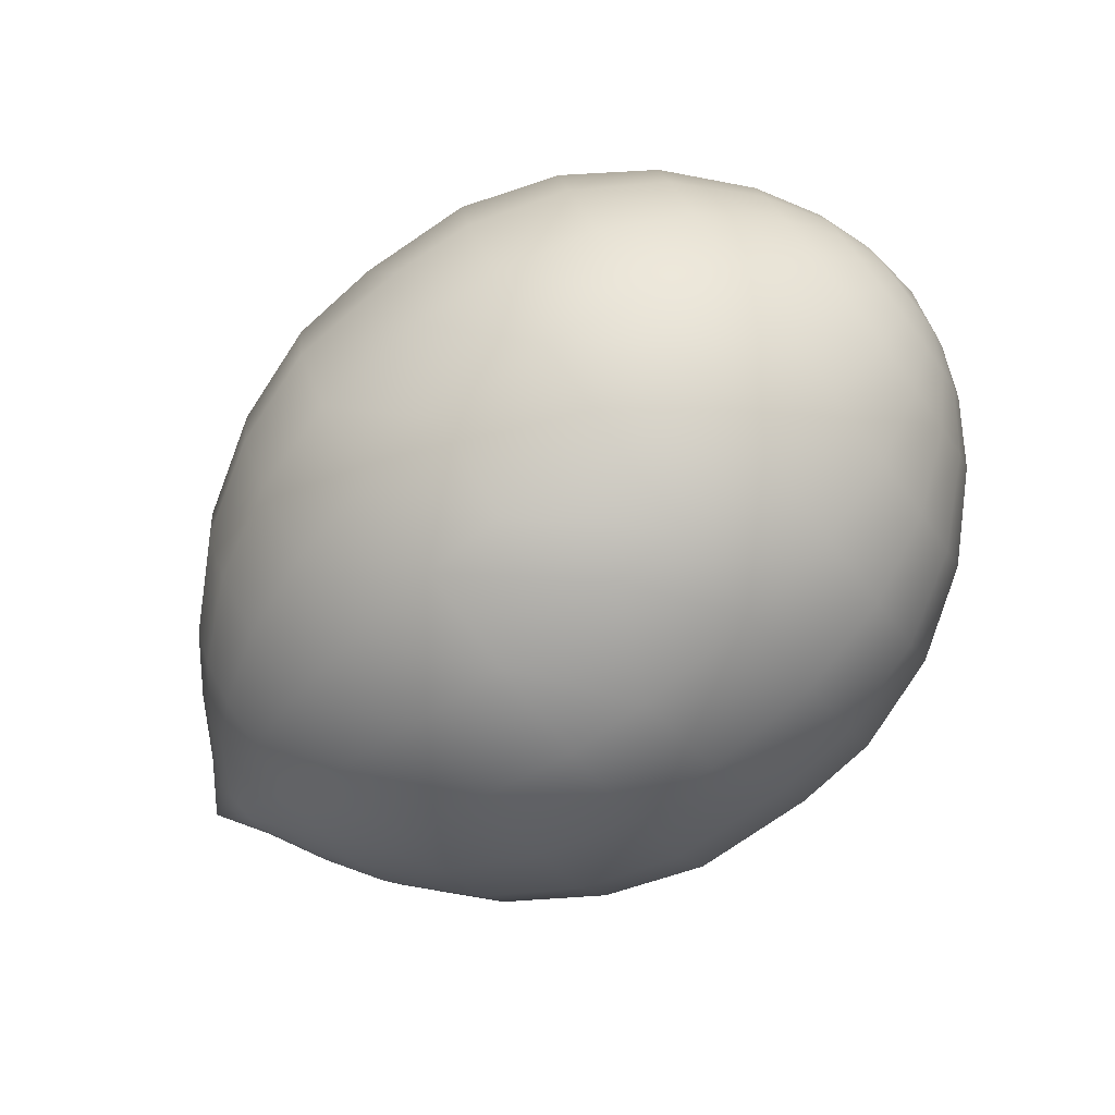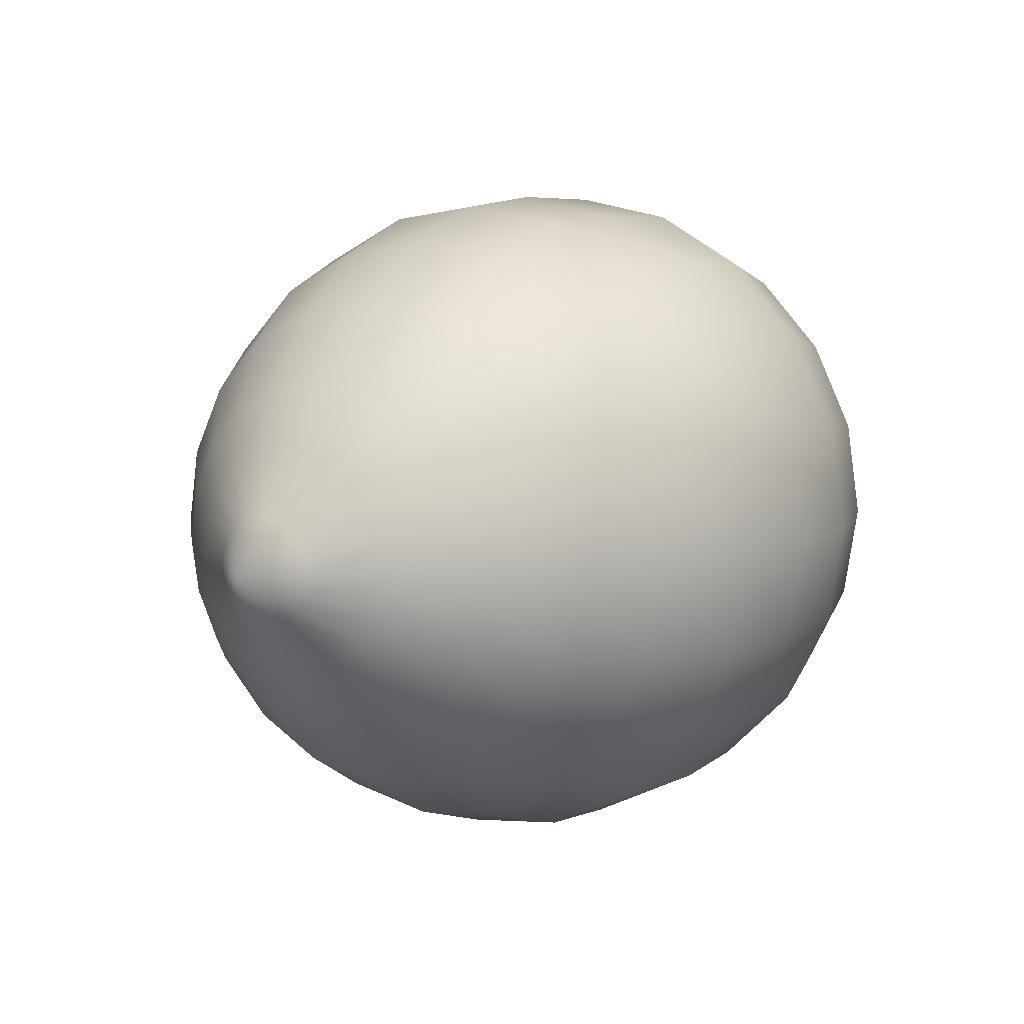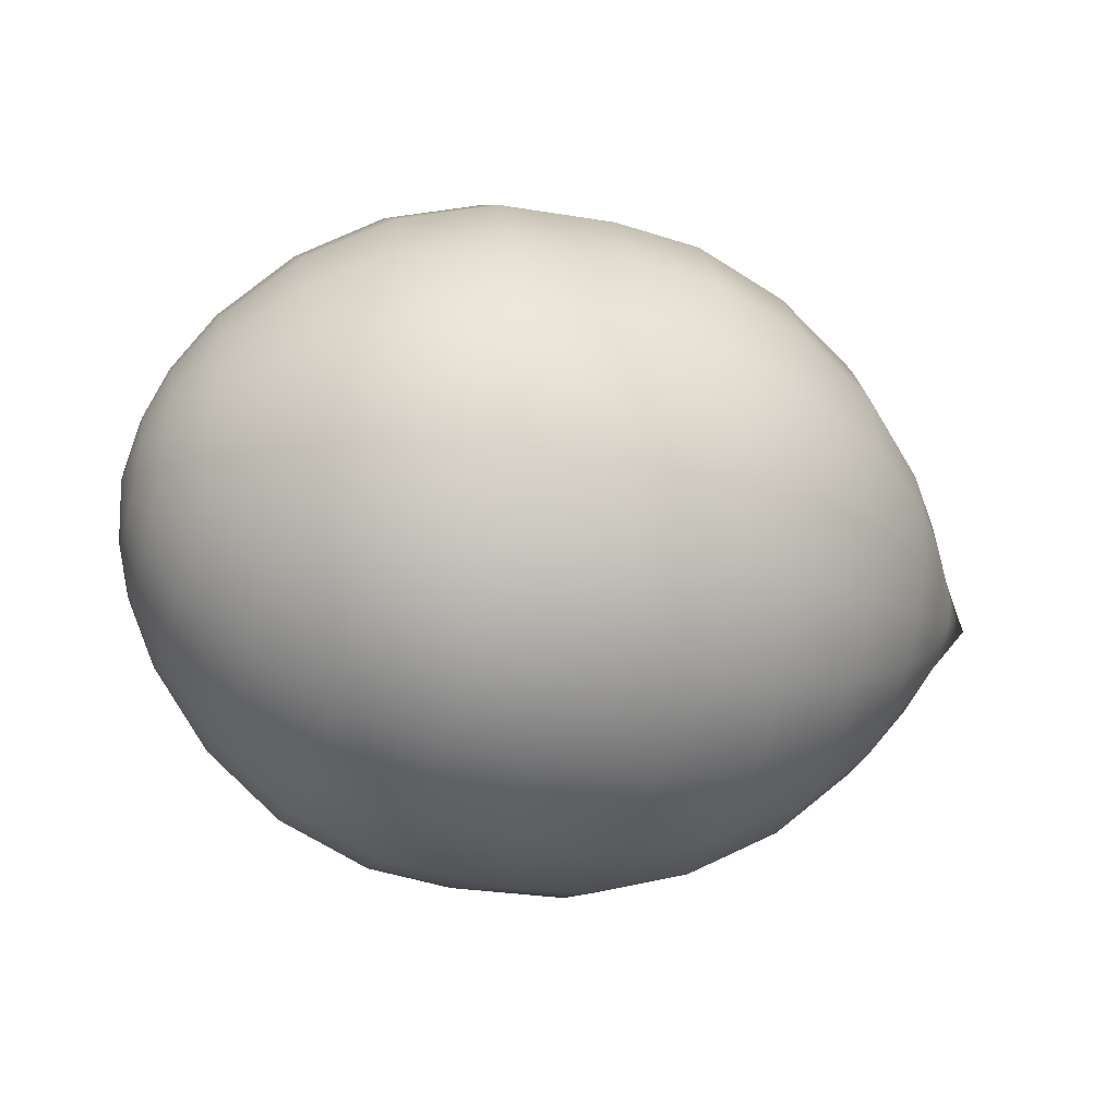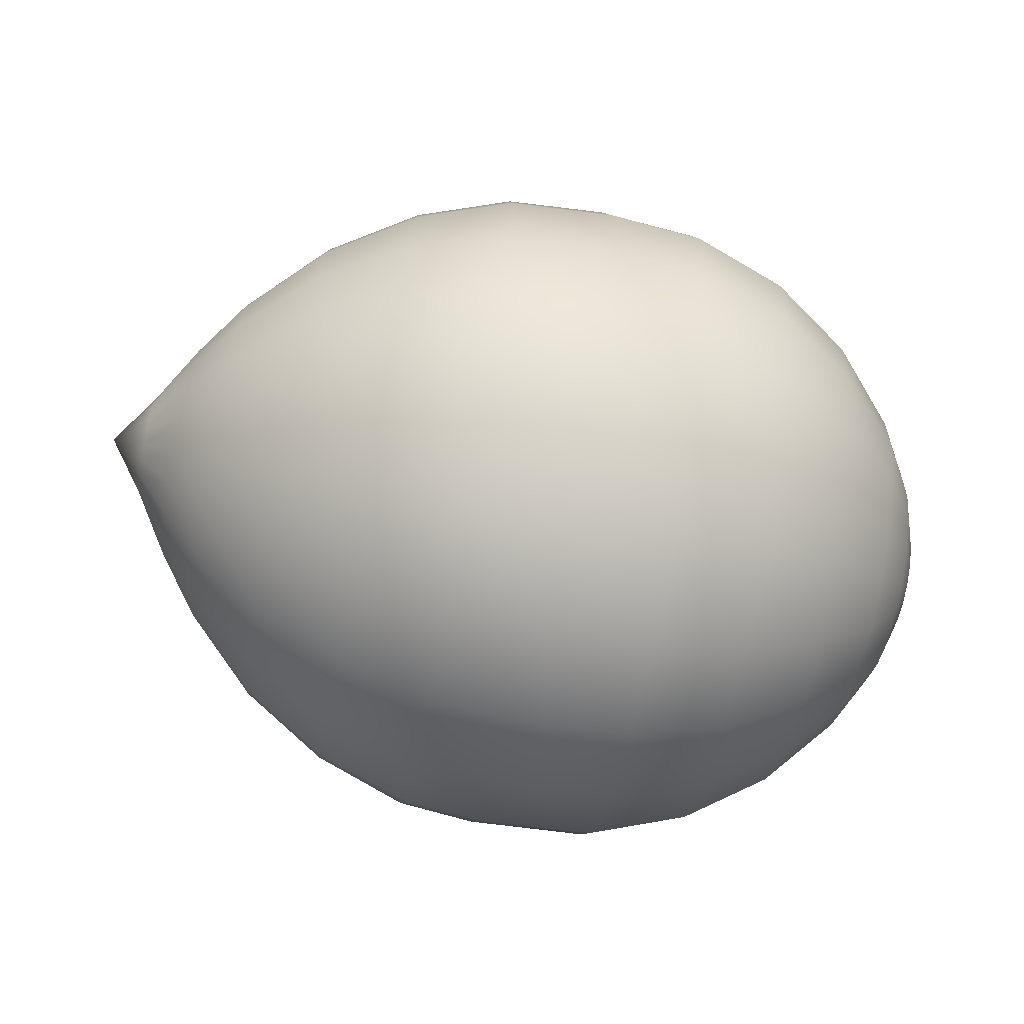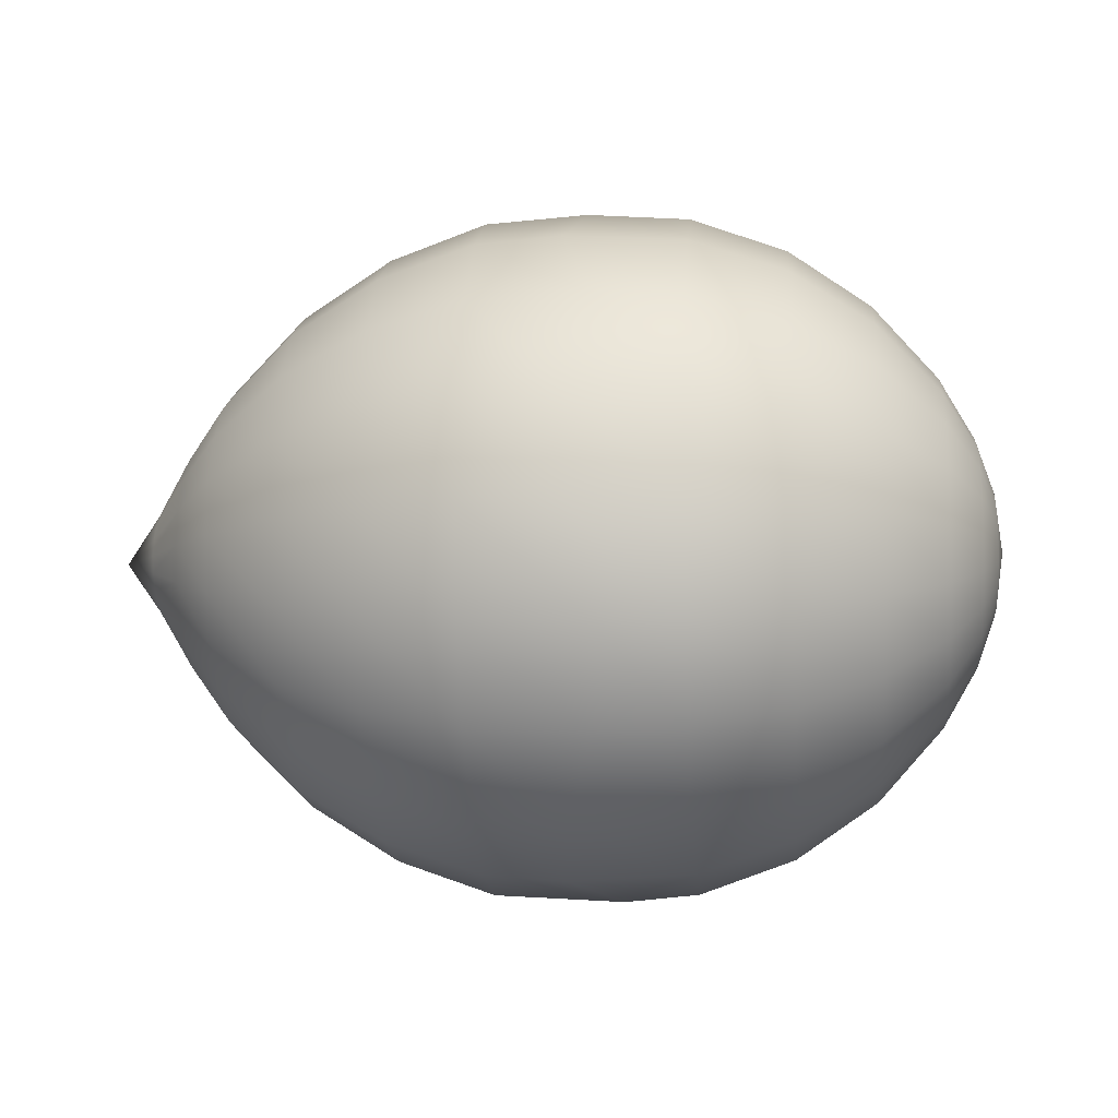
<metadata>
{"format":"obj","ext":"obj","renderer":"f3d","projection":"perspective","resolution":1024,"background":"white","views":[{"elev":-79.9,"azim":-142.5,"up":"+Y"},{"elev":10.2,"azim":126.4,"up":"+Z"},{"elev":-38.1,"azim":-16.4,"up":"+Z"},{"elev":-72.4,"azim":169.2,"up":"+Z"},{"elev":-9.1,"azim":-175.1,"up":"+Y"}]}
</metadata>
<code>
g default
v -1.926 0.2146 -0.6504
v -1.926 0.4062 -0.5527
v -1.926 0.5583 -0.4006
v -1.926 0.656 -0.209
v -1.926 0.6896 0.003475
v -1.926 0.656 0.2159
v -1.926 0.5583 0.4076
v -1.926 0.4062 0.5597
v -1.926 0.2146 0.6573
v -1.926 0.002115 0.691
v -1.926 -0.2103 0.6573
v -1.926 -0.402 0.5597
v -1.926 -0.5541 0.4076
v -1.926 -0.6517 0.2159
v -1.926 -0.6854 0.003475
v -1.926 -0.6517 -0.209
v -1.926 -0.5541 -0.4006
v -1.926 -0.402 -0.5527
v -1.926 -0.2103 -0.6504
v -1.926 0.002115 -0.684
v -1.67 0.3026 -0.9212
v -1.67 0.5736 -0.7831
v -1.67 0.7887 -0.568
v -1.67 0.9268 -0.297
v -1.67 0.9744 0.003466
v -1.67 0.9268 0.3039
v -1.67 0.7887 0.575
v -1.67 0.5736 0.7901
v -1.67 0.3026 0.9282
v -1.67 0.002115 0.9757
v -1.67 -0.2983 0.9282
v -1.67 -0.5694 0.7901
v -1.67 -0.7845 0.575
v -1.67 -0.9226 0.3039
v -1.67 -0.9702 0.003466
v -1.67 -0.9226 -0.297
v -1.67 -0.7845 -0.568
v -1.67 -0.5694 -0.7831
v -1.67 -0.2983 -0.9212
v -1.67 0.002115 -0.9688
v -1.351 0.3701 -1.129
v -1.351 0.702 -0.9599
v -1.351 0.9655 -0.6965
v -1.351 1.135 -0.3645
v -1.351 1.193 0.003455
v -1.351 1.135 0.3714
v -1.351 0.9655 0.7034
v -1.351 0.702 0.9668
v -1.351 0.3701 1.136
v -1.351 0.002115 1.194
v -1.351 -0.3659 1.136
v -1.351 -0.6978 0.9668
v -1.351 -0.9613 0.7034
v -1.351 -1.13 0.3714
v -1.351 -1.189 0.003455
v -1.351 -1.13 -0.3645
v -1.351 -0.9613 -0.6965
v -1.351 -0.6978 -0.9599
v -1.351 -0.3659 -1.129
v -1.351 0.002115 -1.187
v -0.9771 0.411 -1.255
v -0.9771 0.7798 -1.067
v -0.9771 1.072 -0.7742
v -0.9771 1.26 -0.4054
v -0.977 1.325 0.003442
v -0.977 1.26 0.4123
v -0.977 1.072 0.7811
v -0.977 0.7798 1.074
v -0.977 0.411 1.262
v -0.977 0.002115 1.326
v -0.977 -0.4067 1.262
v -0.977 -0.7756 1.074
v -0.977 -1.068 0.7811
v -0.977 -1.256 0.4123
v -0.977 -1.321 0.003442
v -0.9771 -1.256 -0.4054
v -0.9771 -1.068 -0.7742
v -0.9771 -0.7756 -1.067
v -0.9771 -0.4067 -1.255
v -0.9771 0.002115 -1.32
v -0.515 0.4193 -1.281
v -0.6386 0.7957 -1.089
v -0.5178 1.094 -0.7902
v -0.5792 1.286 -0.4138
v -0.6211 1.352 0.003429
v -0.5792 1.286 0.4207
v -0.5177 1.094 0.797
v -0.6385 0.7957 1.096
v -0.5149 0.4193 1.288
v -0.5371 0.002115 1.354
v -0.6502 -0.4151 1.288
v -0.6433 -0.7915 1.096
v -0.5274 -1.09 0.797
v -0.4964 -1.282 0.4206
v -0.6893 -1.348 0.003432
v -0.4964 -1.282 -0.4138
v -0.5274 -1.09 -0.7902
v -0.6434 -0.7915 -1.089
v -0.6503 -0.4151 -1.281
v -0.5372 0.002115 -1.347
v -0.1814 0.411 -1.255
v -0.1814 0.7798 -1.067
v -0.1814 1.072 -0.7743
v -0.1814 1.26 -0.4054
v -0.1814 1.325 0.003414
v -0.1814 1.26 0.4123
v -0.1813 1.072 0.7811
v -0.1813 0.7798 1.074
v -0.1813 0.411 1.262
v -0.1813 0.002115 1.326
v -0.1813 -0.4067 1.262
v -0.1813 -0.7756 1.074
v -0.1813 -1.068 0.7811
v -0.1814 -1.256 0.4123
v -0.1814 -1.321 0.003414
v -0.1814 -1.256 -0.4054
v -0.1814 -1.068 -0.7743
v -0.1814 -0.7756 -1.067
v -0.1814 -0.4067 -1.255
v -0.1814 0.002115 -1.32
v 0.1971 0.3701 -1.129
v 0.1971 0.702 -0.96
v 0.1971 0.9655 -0.6965
v 0.1971 1.135 -0.3646
v 0.1971 1.193 0.003401
v 0.1971 1.135 0.3714
v 0.1971 0.9655 0.7033
v 0.1971 0.702 0.9668
v 0.1971 0.3701 1.136
v 0.1971 0.002115 1.194
v 0.1971 -0.3659 1.136
v 0.1971 -0.6978 0.9668
v 0.1971 -0.9613 0.7033
v 0.1971 -1.13 0.3714
v 0.1971 -1.189 0.003401
v 0.1971 -1.13 -0.3646
v 0.1971 -0.9613 -0.6965
v 0.1971 -0.6978 -0.96
v 0.1971 -0.3659 -1.129
v 0.1971 0.002115 -1.187
v 0.5479 0.3026 -0.9213
v 0.5479 0.5736 -0.7832
v 0.5479 0.7887 -0.5681
v 0.5479 0.9268 -0.2971
v 0.5479 0.9744 0.003388
v 0.5479 0.9268 0.3038
v 0.5479 0.7887 0.5749
v 0.5479 0.5736 0.79
v 0.5479 0.3026 0.9281
v 0.5479 0.002115 0.9757
v 0.5479 -0.2983 0.9281
v 0.5479 -0.5694 0.79
v 0.5479 -0.7845 0.5749
v 0.5479 -0.9226 0.3038
v 0.5479 -0.9702 0.003389
v 0.5479 -0.9226 -0.2971
v 0.5479 -0.7845 -0.5681
v 0.5479 -0.5694 -0.7832
v 0.5479 -0.2983 -0.9213
v 0.5479 0.002115 -0.9689
v 0.8442 0.2117 -0.6418
v 0.8442 0.4008 -0.5454
v 0.8442 0.5509 -0.3954
v 0.8442 0.6473 -0.2062
v 0.8442 0.6805 0.003378
v 0.8442 0.6473 0.213
v 0.8442 0.5509 0.4021
v 0.8442 0.4008 0.5522
v 0.8442 0.2117 0.6485
v 0.8442 0.002115 0.6817
v 0.8442 -0.2075 0.6485
v 0.8442 -0.3966 0.5522
v 0.8442 -0.5467 0.4021
v 0.8442 -0.6431 0.213
v 0.8442 -0.6763 0.003378
v 0.8442 -0.6431 -0.2062
v 0.8442 -0.5467 -0.3954
v 0.8442 -0.3966 -0.5454
v 0.8442 -0.2075 -0.6418
v 0.8442 0.002115 -0.675
v -2.172 0.002115 0.003483
v 1.309 0.002115 0.003362
v -2.065 0.1408 -0.4234
v -2.135 0.0791 -0.2334
v -2.065 0.266 -0.3597
v -2.135 0.1485 -0.1981
v -2.065 0.3653 -0.2604
v -2.135 0.2037 -0.1429
v -2.065 0.429 -0.1352
v -2.135 0.239 -0.0735
v -2.065 0.451 0.00348
v -2.135 0.2512 0.003482
v -2.065 0.429 0.1422
v -2.135 0.239 0.08047
v -2.065 0.3653 0.2673
v -2.135 0.2037 0.1499
v -2.065 0.266 0.3666
v -2.135 0.1485 0.205
v -2.065 0.1408 0.4304
v -2.135 0.0791 0.2404
v -2.065 0.002115 0.4524
v -2.135 0.002115 0.2526
v -2.065 -0.1366 0.4304
v -2.135 -0.07487 0.2404
v -2.065 -0.2617 0.3666
v -2.135 -0.1443 0.205
v -2.065 -0.361 0.2673
v -2.135 -0.1994 0.1499
v -2.065 -0.4248 0.1422
v -2.135 -0.2348 0.08047
v -2.065 -0.4468 0.00348
v -2.135 -0.247 0.003482
v -2.065 -0.4248 -0.1352
v -2.135 -0.2348 -0.0735
v -2.065 -0.361 -0.2604
v -2.135 -0.1994 -0.1429
v -2.065 -0.2617 -0.3597
v -2.135 -0.1443 -0.1981
v -2.065 -0.1366 -0.4234
v -2.135 -0.07487 -0.2334
v -2.065 0.002115 -0.4454
v -2.135 0.002115 -0.2456
v 1.006 0.1428 -0.4297
v 1.155 0.06792 -0.1992
v 1.006 0.2698 -0.365
v 1.155 0.1273 -0.1689
v 1.006 0.3705 -0.2643
v 1.155 0.1744 -0.1218
v 1.006 0.4352 -0.1373
v 1.155 0.2047 -0.06244
v 1.006 0.4575 0.003372
v 1.155 0.2151 0.003367
v 1.006 0.4352 0.1441
v 1.155 0.2047 0.06918
v 1.006 0.3705 0.271
v 1.155 0.1744 0.1285
v 1.006 0.2698 0.3718
v 1.155 0.1273 0.1757
v 1.006 0.1428 0.4364
v 1.155 0.06792 0.2059
v 1.006 0.002115 0.4587
v 1.155 0.002115 0.2163
v 1.006 -0.1386 0.4364
v 1.155 -0.06369 0.2059
v 1.006 -0.2655 0.3718
v 1.155 -0.1231 0.1757
v 1.006 -0.3663 0.271
v 1.155 -0.1702 0.1285
v 1.006 -0.431 0.1441
v 1.155 -0.2004 0.06918
v 1.006 -0.4532 0.003373
v 1.155 -0.2108 0.003367
v 1.006 -0.431 -0.1373
v 1.155 -0.2004 -0.06244
v 1.006 -0.3663 -0.2643
v 1.155 -0.1702 -0.1218
v 1.006 -0.2655 -0.365
v 1.155 -0.1231 -0.1689
v 1.006 -0.1386 -0.4297
v 1.155 -0.06369 -0.1992
v 1.006 0.002115 -0.452
v 1.155 0.002115 -0.2096
g FoodTallRLowerArm
f 1 2 22 21
f 2 3 23 22
f 3 4 24 23
f 4 5 25 24
f 5 6 26 25
f 6 7 27 26
f 7 8 28 27
f 8 9 29 28
f 9 10 30 29
f 10 11 31 30
f 11 12 32 31
f 12 13 33 32
f 13 14 34 33
f 14 15 35 34
f 15 16 36 35
f 16 17 37 36
f 17 18 38 37
f 18 19 39 38
f 19 20 40 39
f 20 1 21 40
f 21 22 42 41
f 22 23 43 42
f 23 24 44 43
f 24 25 45 44
f 25 26 46 45
f 26 27 47 46
f 27 28 48 47
f 28 29 49 48
f 29 30 50 49
f 30 31 51 50
f 31 32 52 51
f 32 33 53 52
f 33 34 54 53
f 34 35 55 54
f 35 36 56 55
f 36 37 57 56
f 37 38 58 57
f 38 39 59 58
f 39 40 60 59
f 40 21 41 60
f 41 42 62 61
f 42 43 63 62
f 43 44 64 63
f 44 45 65 64
f 45 46 66 65
f 46 47 67 66
f 47 48 68 67
f 48 49 69 68
f 49 50 70 69
f 50 51 71 70
f 51 52 72 71
f 52 53 73 72
f 53 54 74 73
f 54 55 75 74
f 55 56 76 75
f 56 57 77 76
f 57 58 78 77
f 58 59 79 78
f 59 60 80 79
f 60 41 61 80
f 61 62 82 81
f 62 63 83 82
f 63 64 84 83
f 64 65 85 84
f 65 66 86 85
f 66 67 87 86
f 67 68 88 87
f 68 69 89 88
f 69 70 90 89
f 70 71 91 90
f 71 72 92 91
f 72 73 93 92
f 73 74 94 93
f 74 75 95 94
f 75 76 96 95
f 76 77 97 96
f 77 78 98 97
f 78 79 99 98
f 79 80 100 99
f 80 61 81 100
f 81 82 102 101
f 82 83 103 102
f 83 84 104 103
f 84 85 105 104
f 85 86 106 105
f 86 87 107 106
f 87 88 108 107
f 88 89 109 108
f 89 90 110 109
f 90 91 111 110
f 91 92 112 111
f 92 93 113 112
f 93 94 114 113
f 94 95 115 114
f 95 96 116 115
f 96 97 117 116
f 97 98 118 117
f 98 99 119 118
f 99 100 120 119
f 100 81 101 120
f 101 102 122 121
f 102 103 123 122
f 103 104 124 123
f 104 105 125 124
f 105 106 126 125
f 106 107 127 126
f 107 108 128 127
f 108 109 129 128
f 109 110 130 129
f 110 111 131 130
f 111 112 132 131
f 112 113 133 132
f 113 114 134 133
f 114 115 135 134
f 115 116 136 135
f 116 117 137 136
f 117 118 138 137
f 118 119 139 138
f 119 120 140 139
f 120 101 121 140
f 121 122 142 141
f 122 123 143 142
f 123 124 144 143
f 124 125 145 144
f 125 126 146 145
f 126 127 147 146
f 127 128 148 147
f 128 129 149 148
f 129 130 150 149
f 130 131 151 150
f 131 132 152 151
f 132 133 153 152
f 133 134 154 153
f 134 135 155 154
f 135 136 156 155
f 136 137 157 156
f 137 138 158 157
f 138 139 159 158
f 139 140 160 159
f 140 121 141 160
f 141 142 162 161
f 142 143 163 162
f 143 144 164 163
f 144 145 165 164
f 145 146 166 165
f 146 147 167 166
f 147 148 168 167
f 148 149 169 168
f 149 150 170 169
f 150 151 171 170
f 151 152 172 171
f 152 153 173 172
f 153 154 174 173
f 154 155 175 174
f 155 156 176 175
f 156 157 177 176
f 157 158 178 177
f 158 159 179 178
f 159 160 180 179
f 160 141 161 180
f 183 184 186 185
f 184 183 221 222
f 185 186 188 187
f 187 188 190 189
f 189 190 192 191
f 191 192 194 193
f 193 194 196 195
f 195 196 198 197
f 197 198 200 199
f 199 200 202 201
f 201 202 204 203
f 203 204 206 205
f 205 206 208 207
f 207 208 210 209
f 209 210 212 211
f 211 212 214 213
f 213 214 216 215
f 215 216 218 217
f 217 218 220 219
f 219 220 222 221
f 183 185 2 1
f 185 187 3 2
f 187 189 4 3
f 189 191 5 4
f 191 193 6 5
f 193 195 7 6
f 195 197 8 7
f 197 199 9 8
f 199 201 10 9
f 201 203 11 10
f 203 205 12 11
f 205 207 13 12
f 207 209 14 13
f 209 211 15 14
f 211 213 16 15
f 213 215 17 16
f 215 217 18 17
f 217 219 19 18
f 219 221 20 19
f 221 183 1 20
f 186 184 181
f 188 186 181
f 190 188 181
f 192 190 181
f 194 192 181
f 196 194 181
f 198 196 181
f 200 198 181
f 202 200 181
f 204 202 181
f 206 204 181
f 208 206 181
f 210 208 181
f 212 210 181
f 214 212 181
f 216 214 181
f 218 216 181
f 220 218 181
f 222 220 181
f 184 222 181
f 223 224 262 261
f 224 223 225 226
f 226 225 227 228
f 228 227 229 230
f 230 229 231 232
f 232 231 233 234
f 234 233 235 236
f 236 235 237 238
f 238 237 239 240
f 240 239 241 242
f 242 241 243 244
f 244 243 245 246
f 246 245 247 248
f 248 247 249 250
f 250 249 251 252
f 252 251 253 254
f 254 253 255 256
f 256 255 257 258
f 258 257 259 260
f 260 259 261 262
f 161 162 225 223
f 162 163 227 225
f 163 164 229 227
f 164 165 231 229
f 165 166 233 231
f 166 167 235 233
f 167 168 237 235
f 168 169 239 237
f 169 170 241 239
f 170 171 243 241
f 171 172 245 243
f 172 173 247 245
f 173 174 249 247
f 174 175 251 249
f 175 176 253 251
f 176 177 255 253
f 177 178 257 255
f 178 179 259 257
f 179 180 261 259
f 180 161 223 261
f 224 226 182
f 226 228 182
f 228 230 182
f 230 232 182
f 232 234 182
f 234 236 182
f 236 238 182
f 238 240 182
f 240 242 182
f 242 244 182
f 244 246 182
f 246 248 182
f 248 250 182
f 250 252 182
f 252 254 182
f 254 256 182
f 256 258 182
f 258 260 182
f 260 262 182
f 262 224 182

</code>
